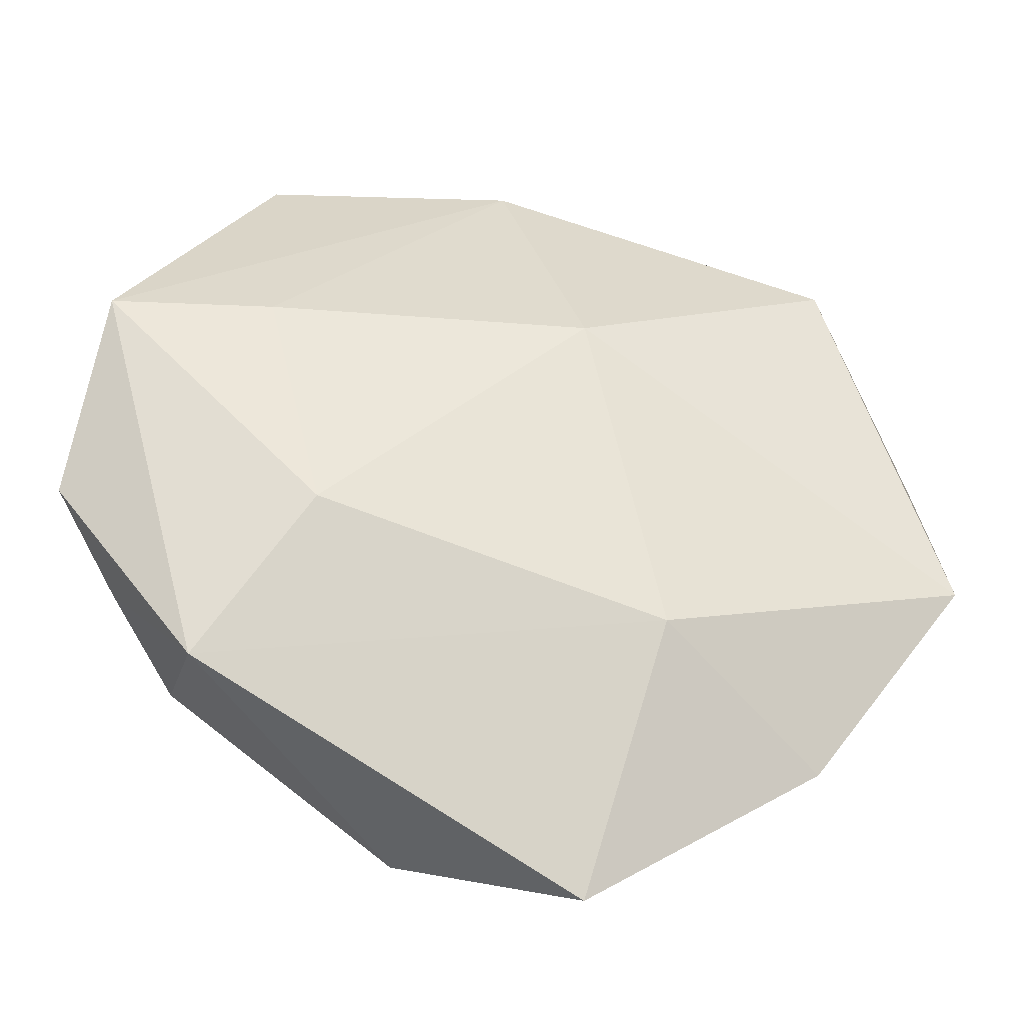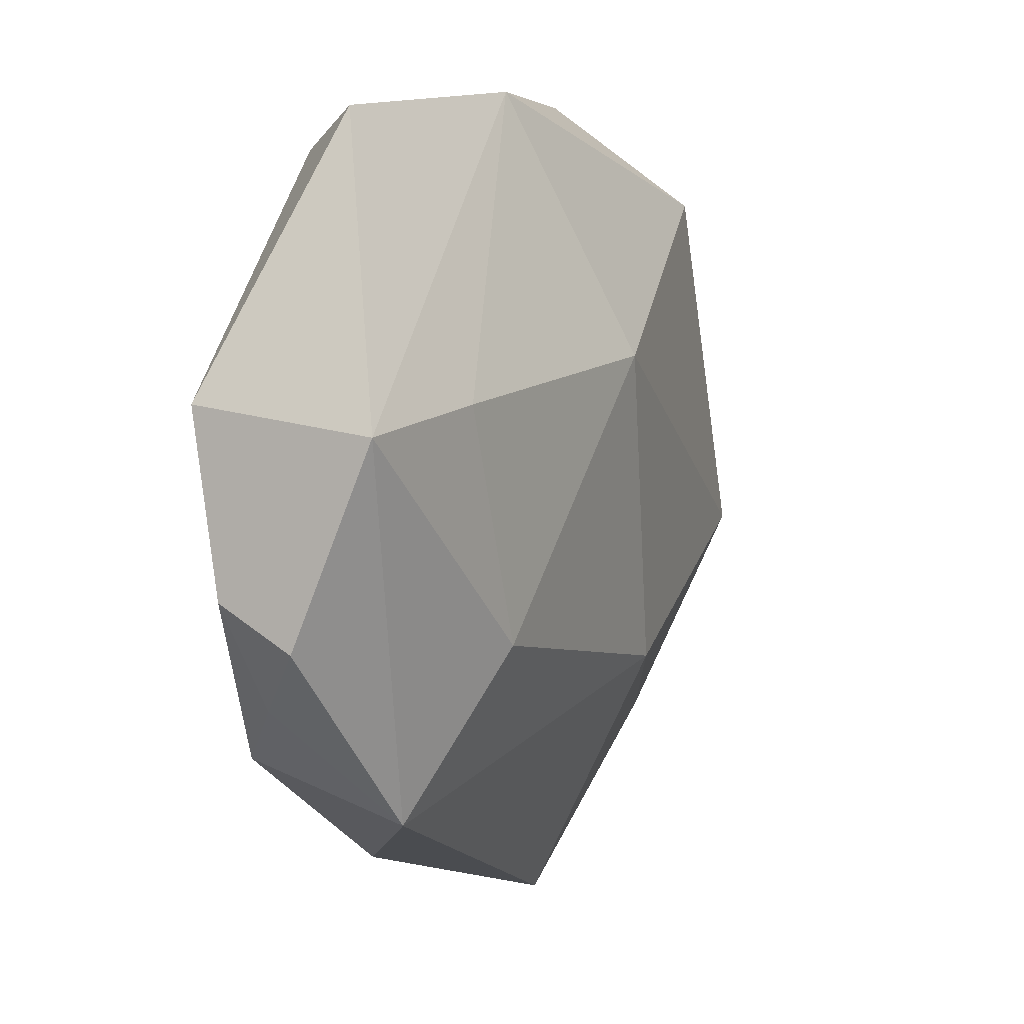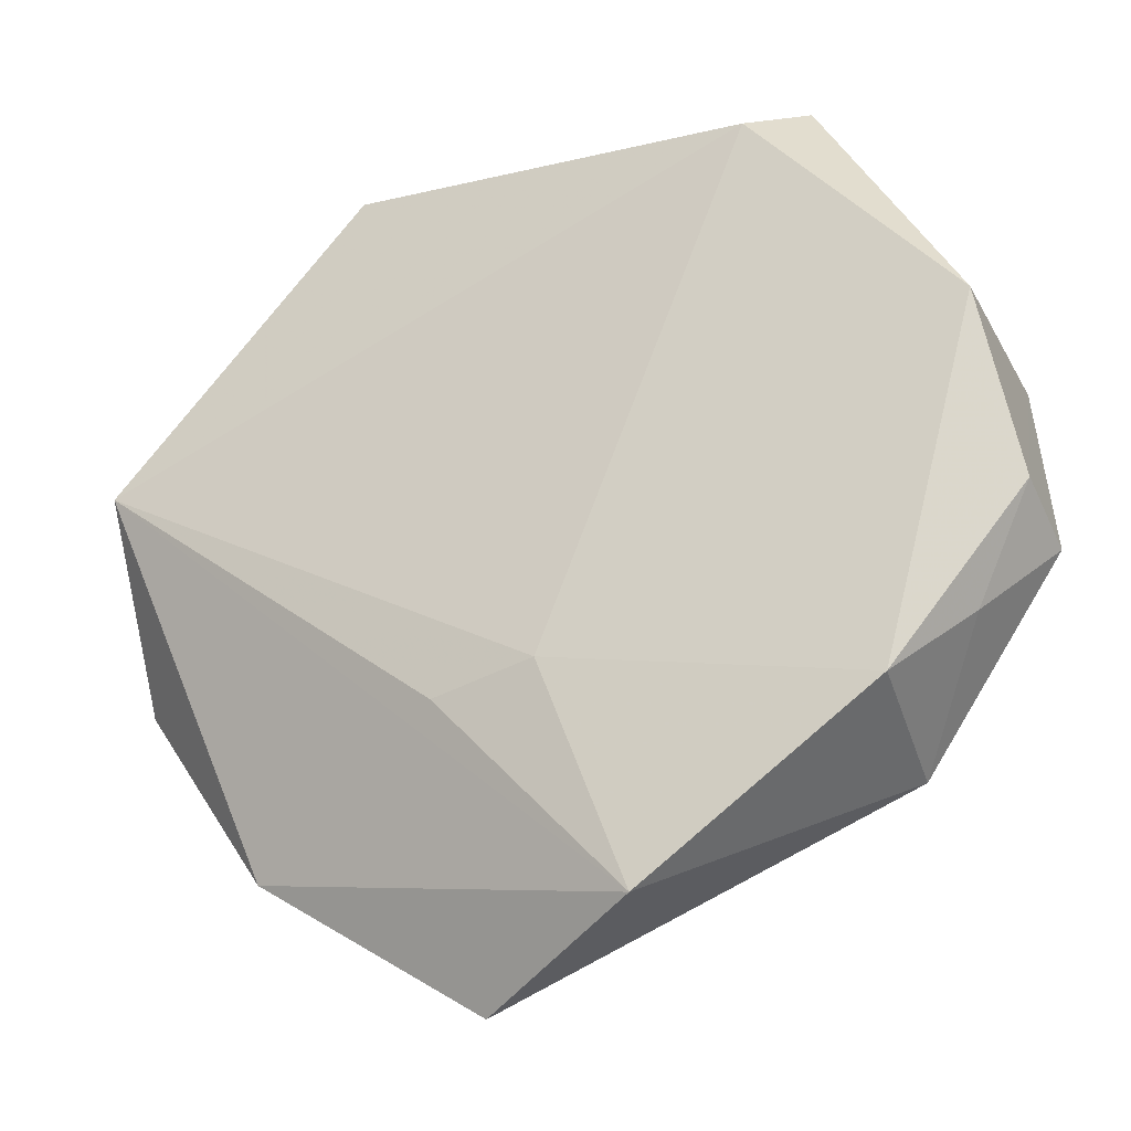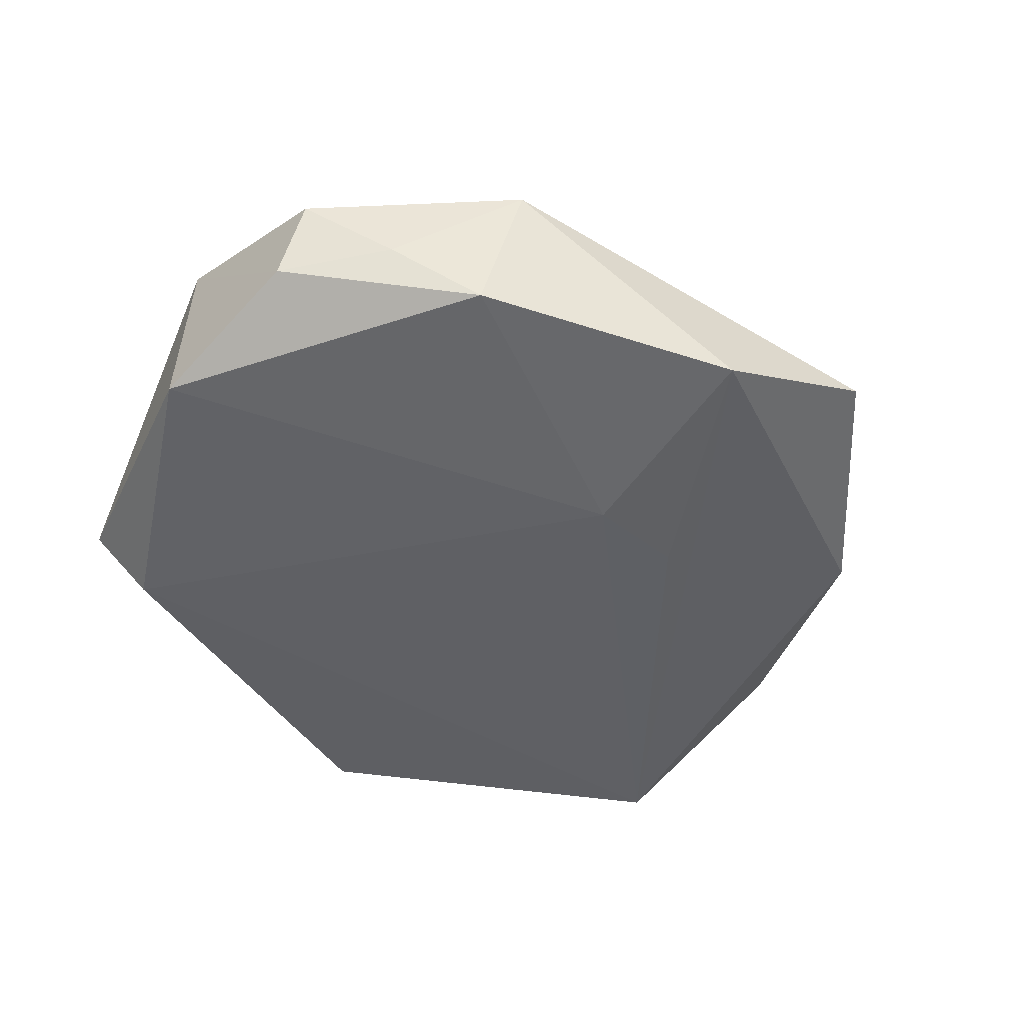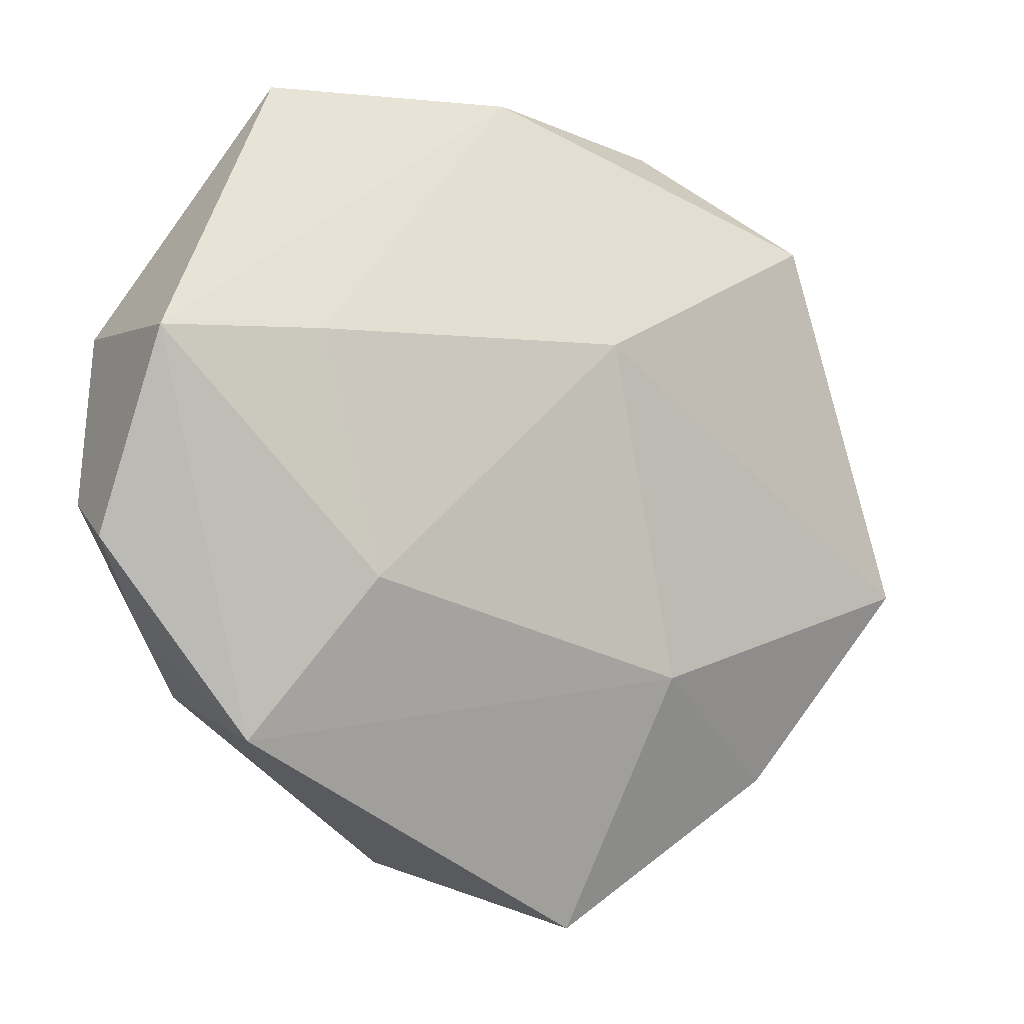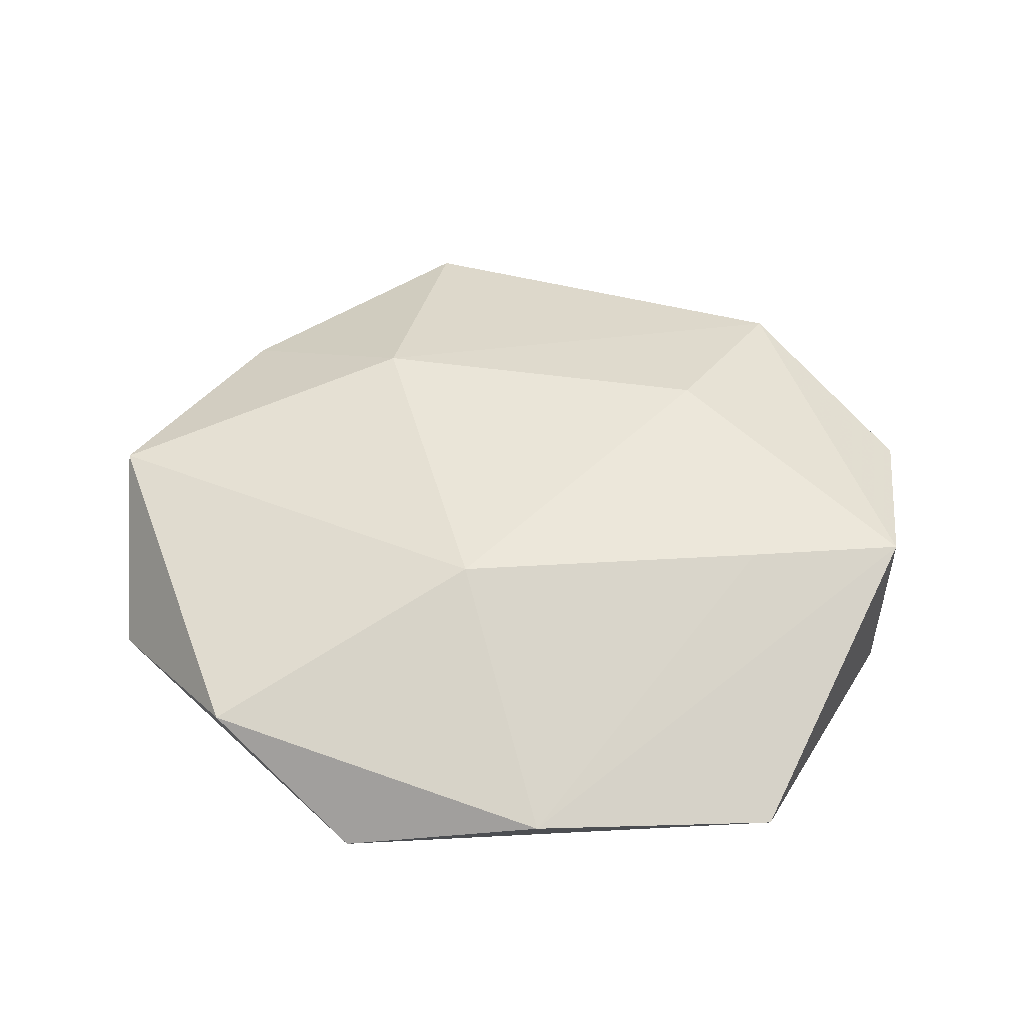
<metadata>
{"format":"obj","ext":"obj","renderer":"f3d","projection":"perspective","resolution":1024,"background":"white","views":[{"elev":-34.4,"azim":-9.6,"up":"+Y"},{"elev":10.5,"azim":-61.1,"up":"+Y"},{"elev":-24.1,"azim":-157.5,"up":"+Y"},{"elev":-49.6,"azim":-54.8,"up":"+Z"},{"elev":-6.1,"azim":-29.4,"up":"+Y"},{"elev":52.5,"azim":177.8,"up":"+Z"}]}
</metadata>
<code>
v 0.04037 0.02979 0.004829
v 0.02523 0.04188 -0.005372
v 0.009949 0.01485 0.01295
v -0.007685 -0.04264 -0.0113
v -0.04326 0.01258 0.01169
v 0.05394 0.01037 -0.006591
v 0.03744 -0.03347 0.0001124
v -0.02554 0.01361 0.01237
v -0.02048 0.03815 -0.009933
v -0.04599 -0.004455 -0.004415
v -0.04274 0.01424 -0.00946
v -0.03141 -0.02924 0.007387
v 0.002441 0.04398 0.0006012
v -0.03995 -0.01658 -0.002981
v 0.01136 -0.05008 -0.0004507
v -0.01949 -0.01221 0.01361
v -0.02555 0.04291 -0.001762
v 0.01316 -0.0205 -0.0108
v 0.01871 -0.02195 0.01056
v -0.03272 -0.0243 -0.01024
v 0.05383 -0.01137 0.004646
v -0.04675 -0.008485 0.004448
v 0.001528 -0.0183 -0.01216
f 9 6 23
f 4 6 7
f 9 23 11
f 18 6 4
f 4 23 18
f 18 23 6
f 16 12 19
f 5 12 16
f 4 7 15
f 15 12 4
f 15 7 19
f 19 12 15
f 2 6 9
f 9 11 17
f 17 11 5
f 17 2 9
f 6 2 1
f 20 23 4
f 20 11 23
f 4 12 20
f 12 14 20
f 22 12 5
f 22 14 12
f 3 16 19
f 13 17 5
f 13 3 1
f 2 17 13
f 13 1 2
f 19 7 21
f 21 3 19
f 1 3 21
f 21 7 6
f 6 1 21
f 14 22 10
f 11 20 10
f 10 20 14
f 5 11 10
f 10 22 5
f 5 16 8
f 16 3 8
f 8 13 5
f 3 13 8

</code>
